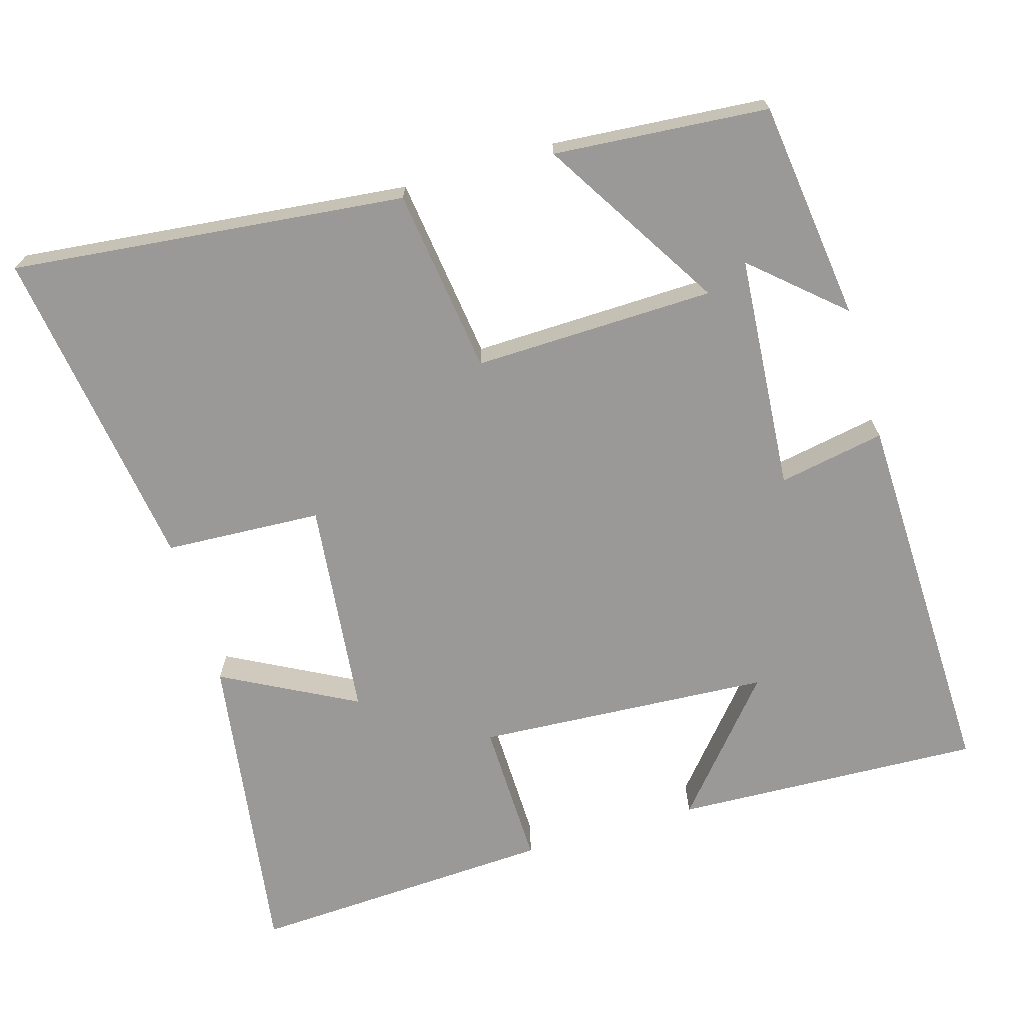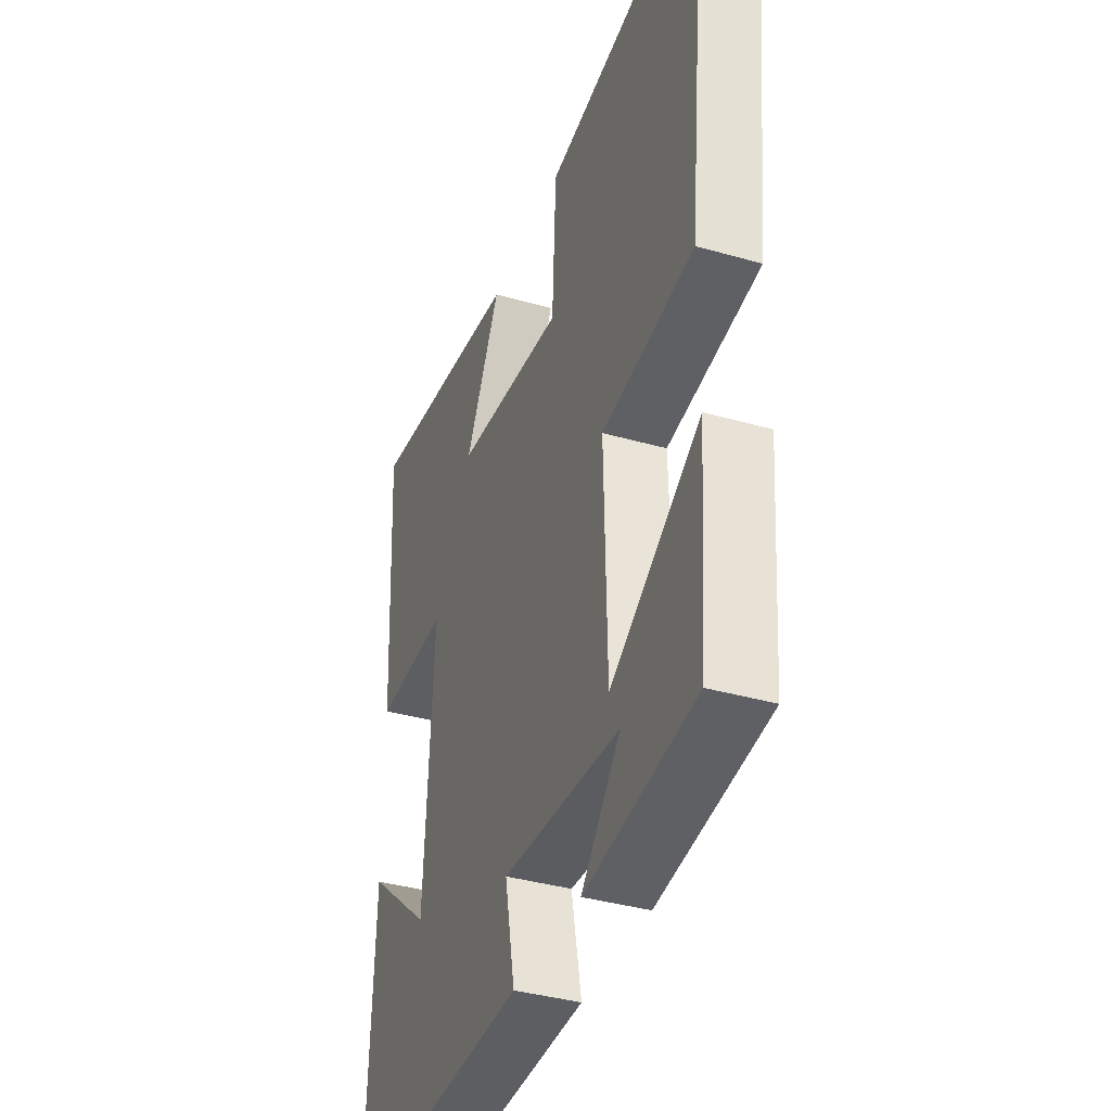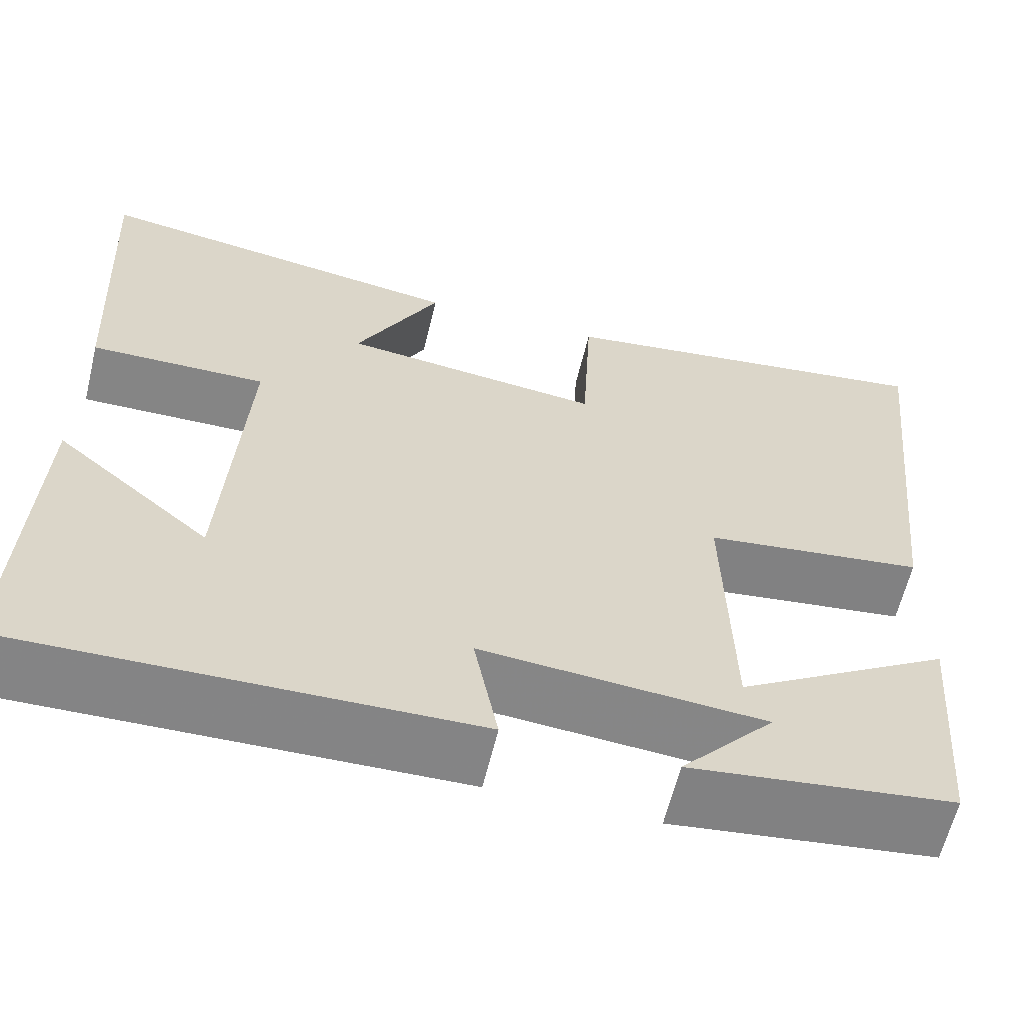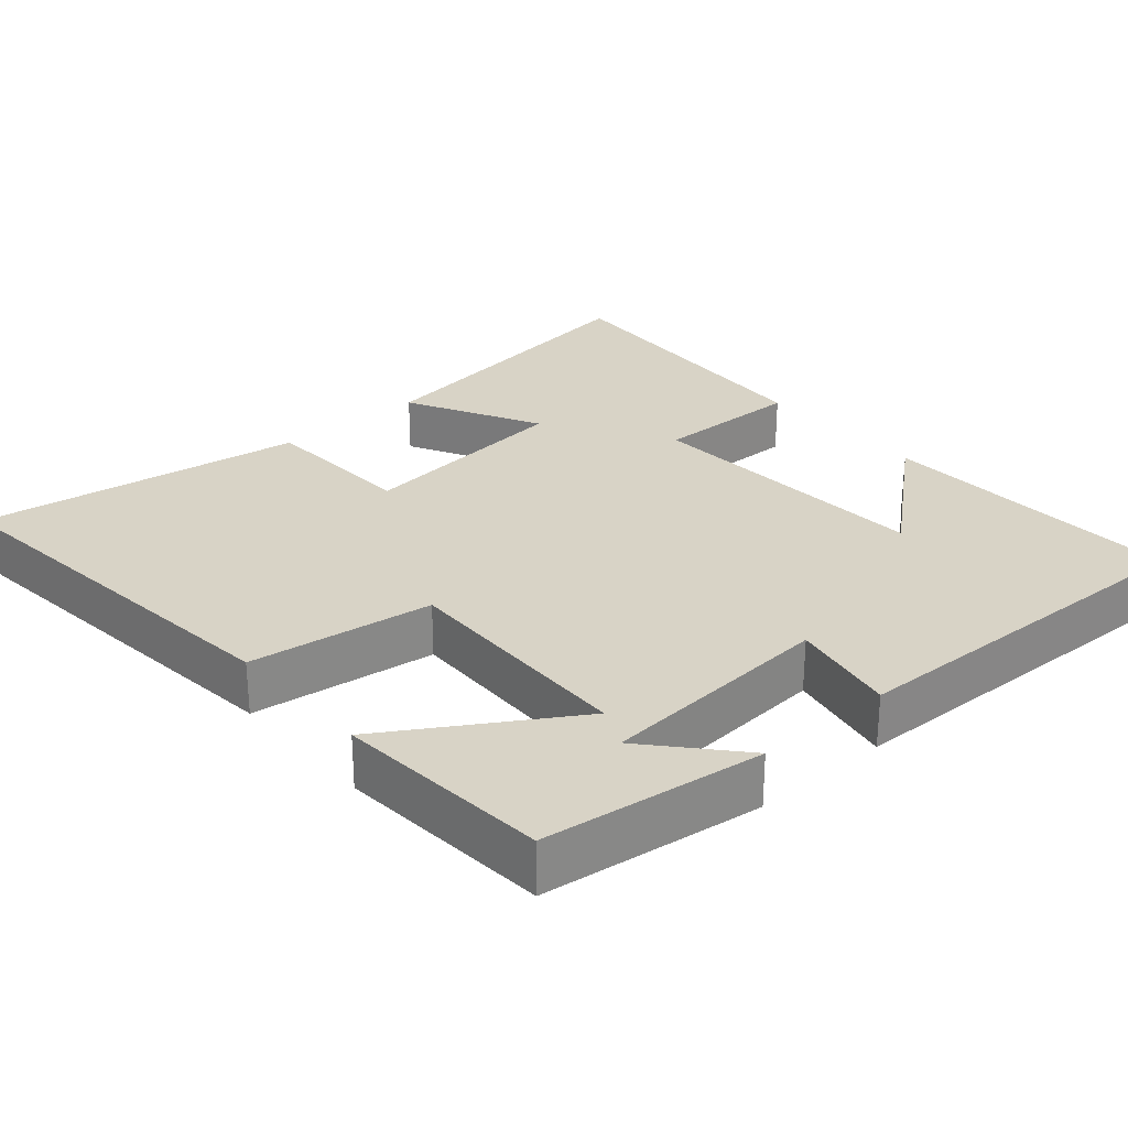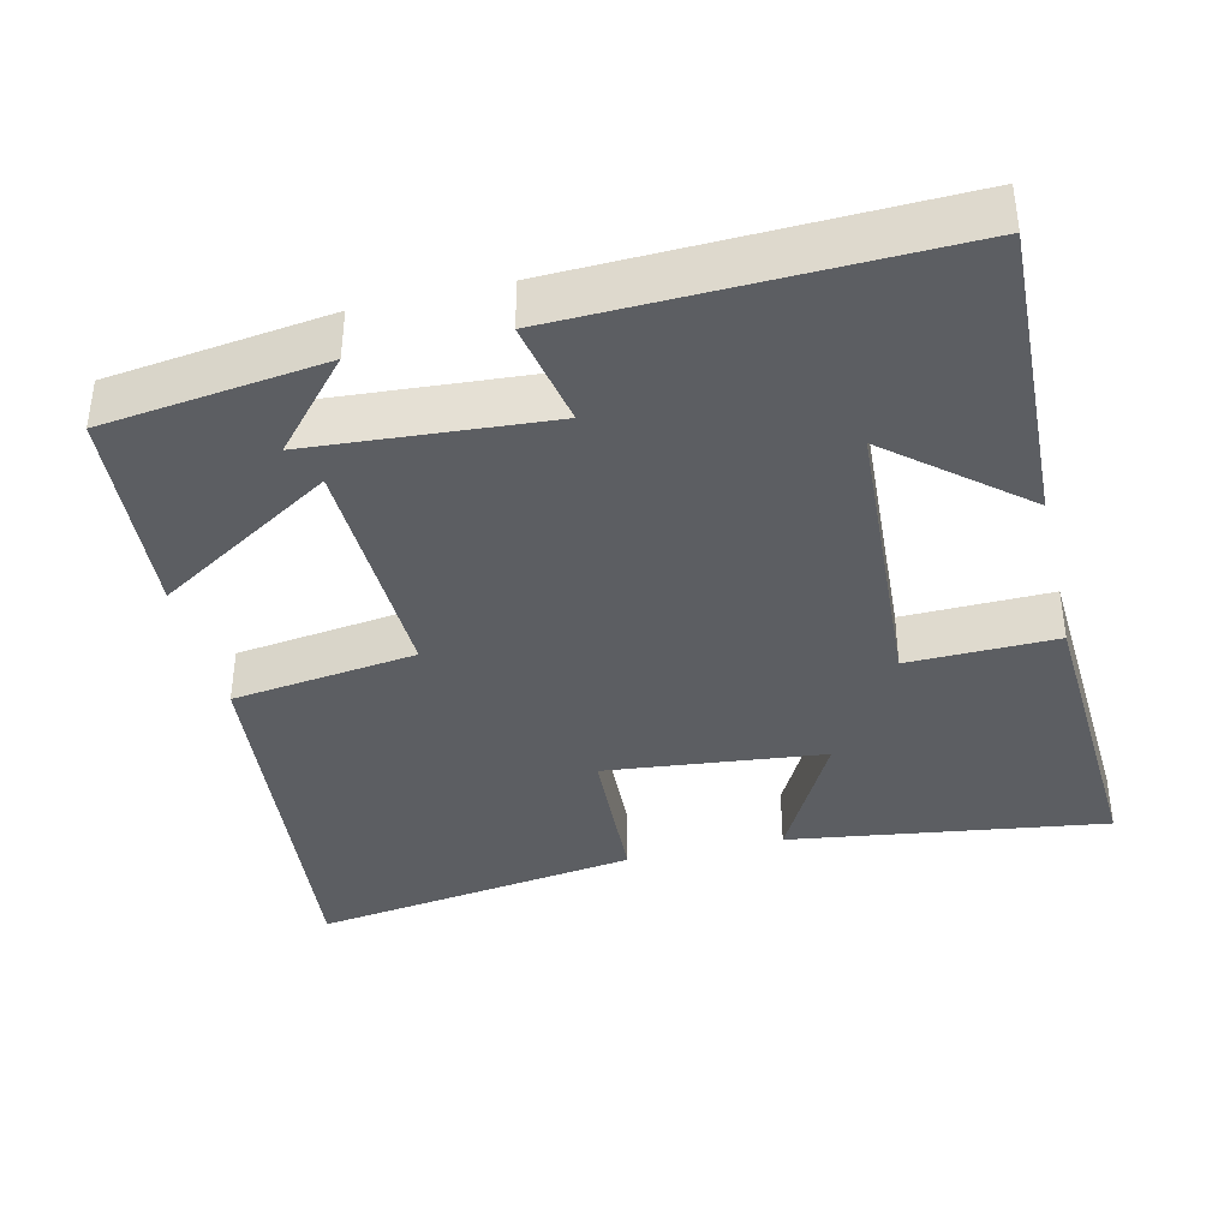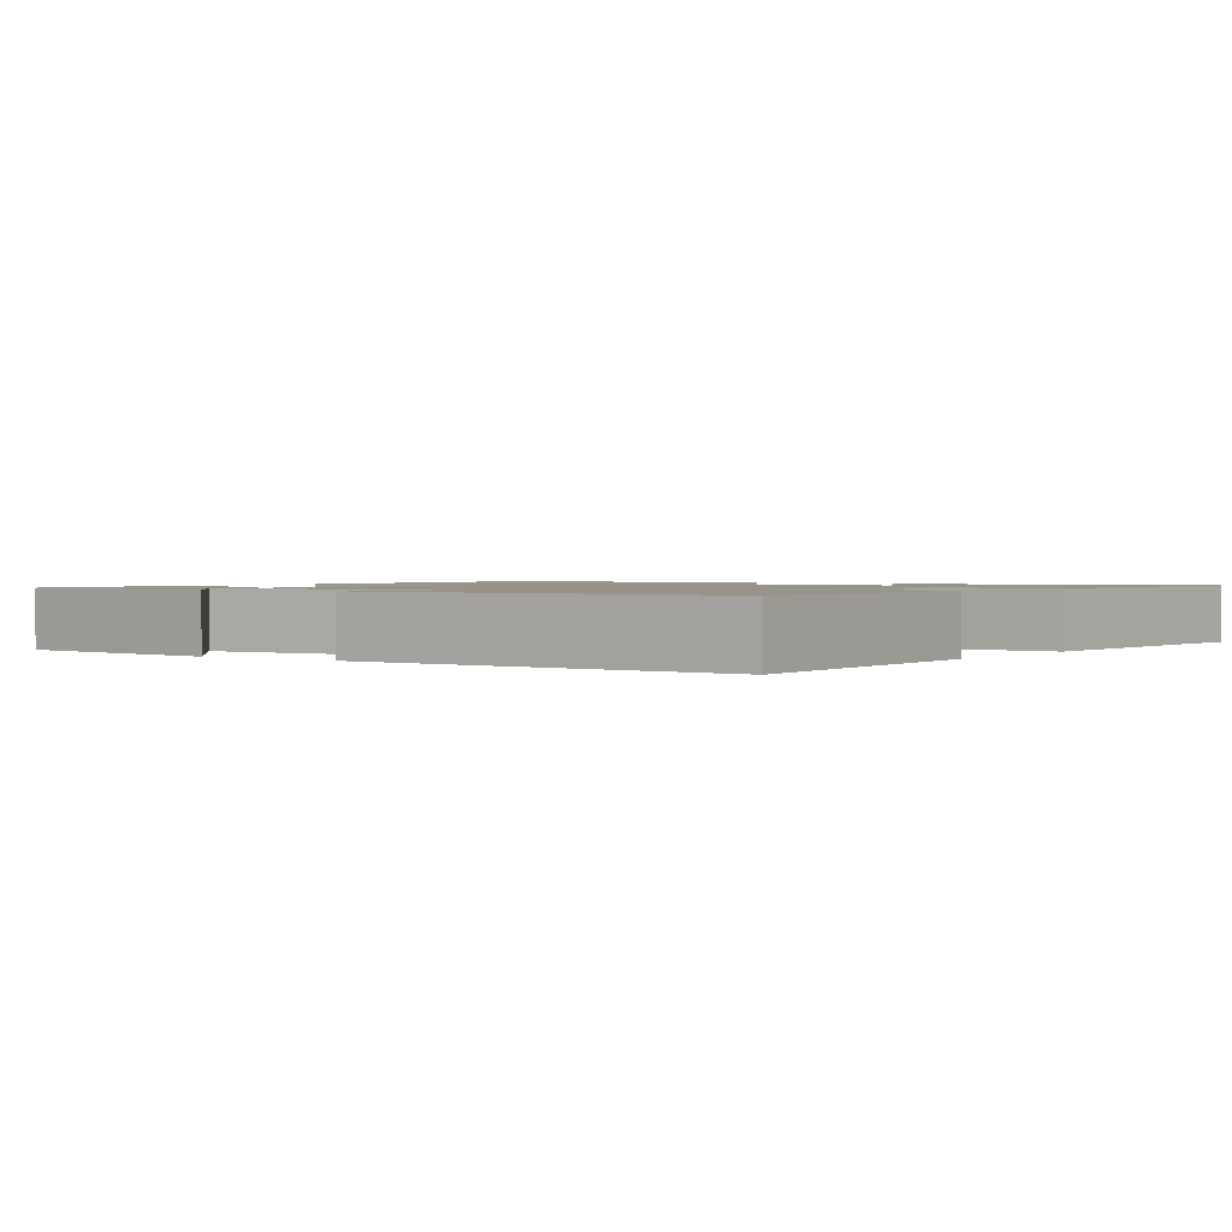
<metadata>
{"format":"obj","ext":"obj","renderer":"f3d","projection":"perspective","resolution":1024,"background":"white","views":[{"elev":-69.0,"azim":106.4,"up":"+Y"},{"elev":-37.9,"azim":70.0,"up":"+Z"},{"elev":-61.8,"azim":-13.6,"up":"+Z"},{"elev":28.1,"azim":139.1,"up":"+Y"},{"elev":-38.0,"azim":-166.5,"up":"+Y"},{"elev":1.3,"azim":-145.1,"up":"+Y"}]}
</metadata>
<code>
v 0.477 0.07 -0.462
v 0.181 0.07 -0.5
v 0.286 0.07 -0.381
v -0.032 0.07 -0.357
v -0.005 0.07 -0.5
v -0.517 0.07 -0.514
v -0.5 0.07 -0.098
v -0.325 0.07 -0.246
v -0.301 0.07 0.152
v -0.5 0.07 0.148
v -0.522 0.07 0.562
v -0.096 0.07 0.5
v -0.191 0.07 0.32
v 0.103 0.07 0.288
v 0.114 0.07 0.5
v 0.556 0.07 0.564
v 0.5 0.07 0.034
v 0.251 0.07 0.001
v 0.259 0.07 -0.323
v 0.5 0.07 -0.174
v 0.477 0 -0.462
v 0.181 0 -0.5
v 0.286 0 -0.381
v -0.032 0 -0.357
v -0.005 0 -0.5
v -0.517 0 -0.514
v -0.5 0 -0.098
v -0.325 0 -0.246
v -0.301 0 0.152
v -0.5 0 0.148
v -0.522 0 0.562
v -0.096 0 0.5
v -0.191 0 0.32
v 0.103 0 0.288
v 0.114 0 0.5
v 0.556 0 0.564
v 0.5 0 0.034
v 0.251 0 0.001
v 0.259 0 -0.323
v 0.5 0 -0.174
f 19 20 1
f 16 17 18
f 15 16 18
f 14 15 18
f 13 14 18 19
f 11 12 13
f 10 11 13
f 9 10 13
f 8 9 13 19
f 6 7 8
f 4 5 6 8
f 3 4 8 19
f 1 2 3
f 1 3 19
f 21 40 39
f 38 37 36
f 38 36 35
f 38 35 34
f 39 38 34 33
f 33 32 31
f 33 31 30
f 33 30 29
f 39 33 29 28
f 28 27 26
f 28 26 25 24
f 39 28 24 23
f 23 22 21
f 39 23 21
f 1 21 22 2
f 2 22 23 3
f 3 23 24 4
f 4 24 25 5
f 5 25 26 6
f 6 26 27 7
f 7 27 28 8
f 8 28 29 9
f 9 29 30 10
f 10 30 31 11
f 11 31 32 12
f 12 32 33 13
f 13 33 34 14
f 14 34 35 15
f 15 35 36 16
f 16 36 37 17
f 17 37 38 18
f 18 38 39 19
f 19 39 40 20
f 20 40 21 1

</code>
